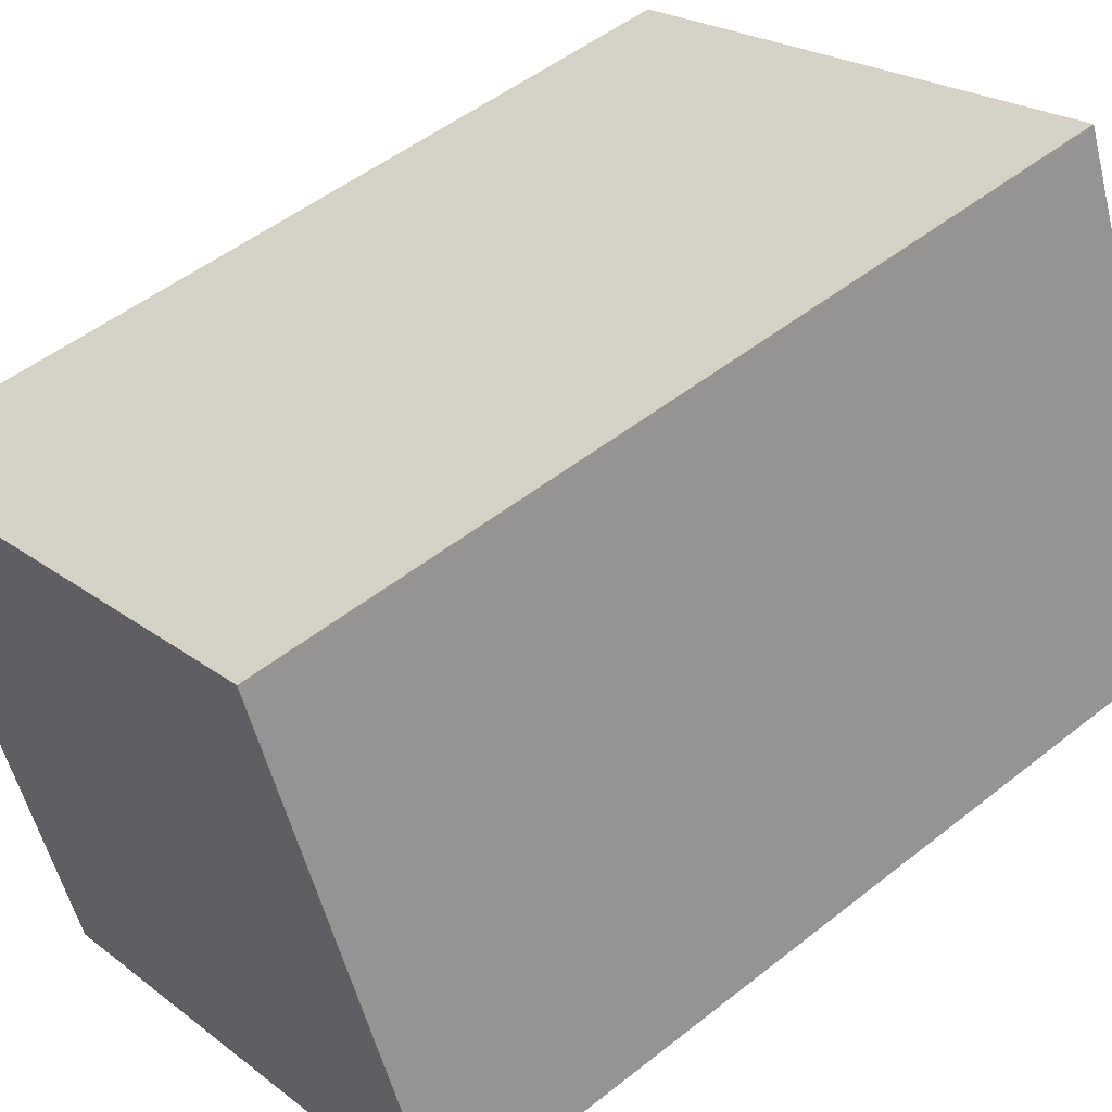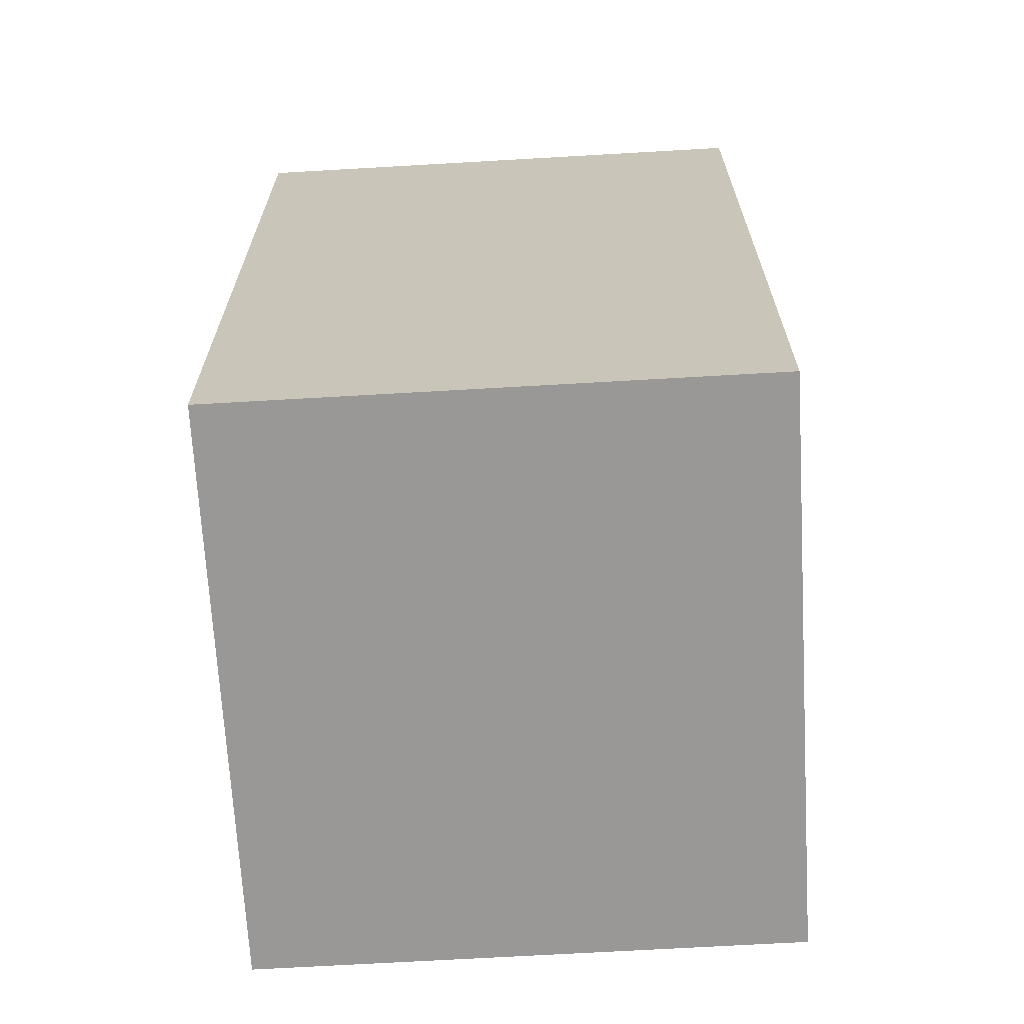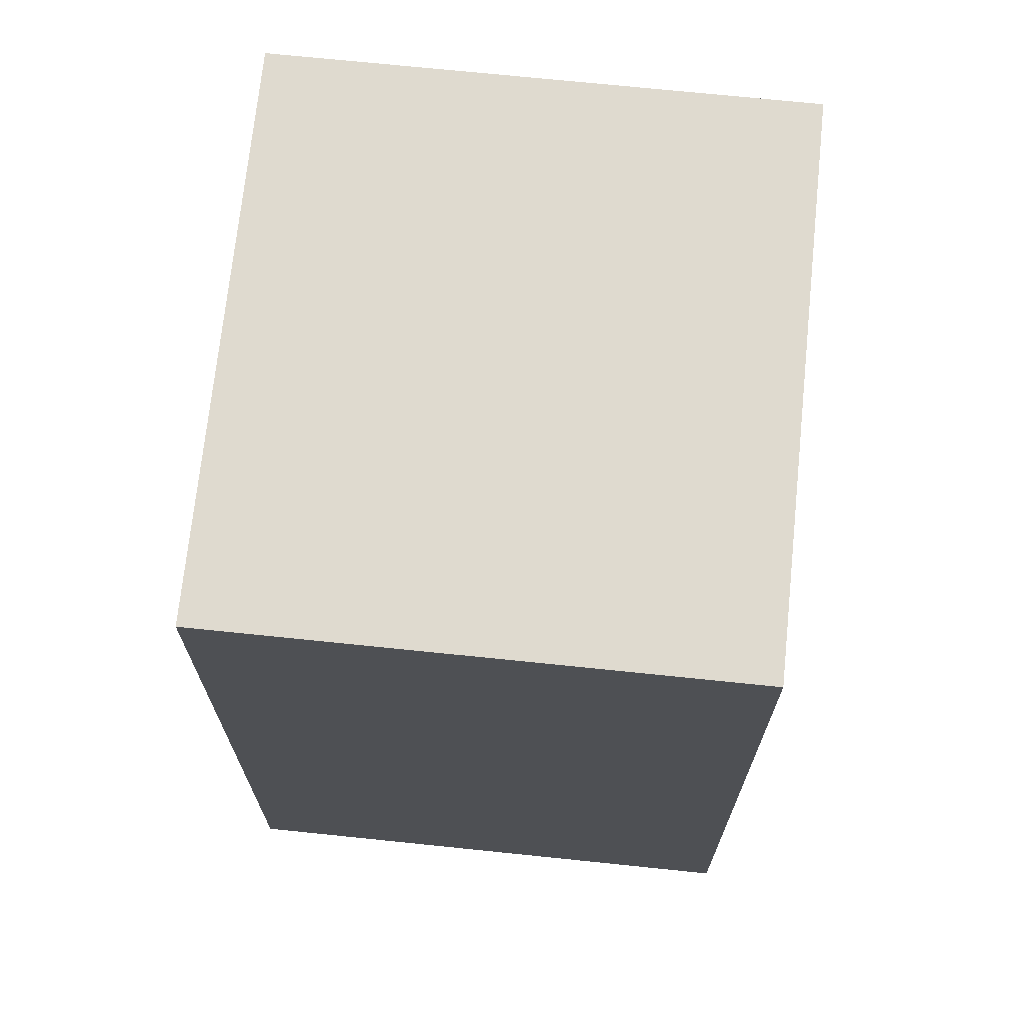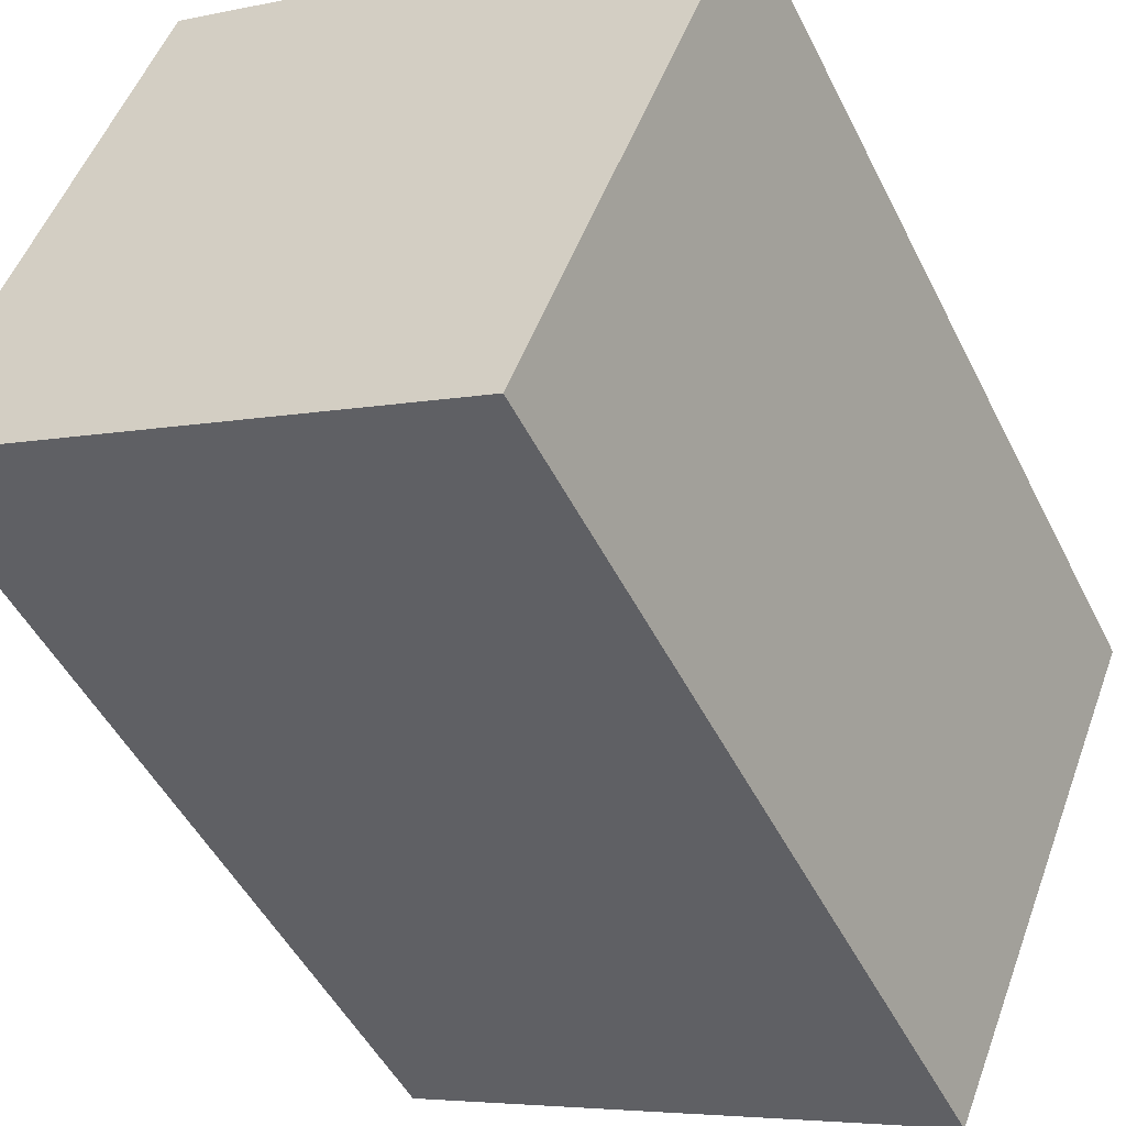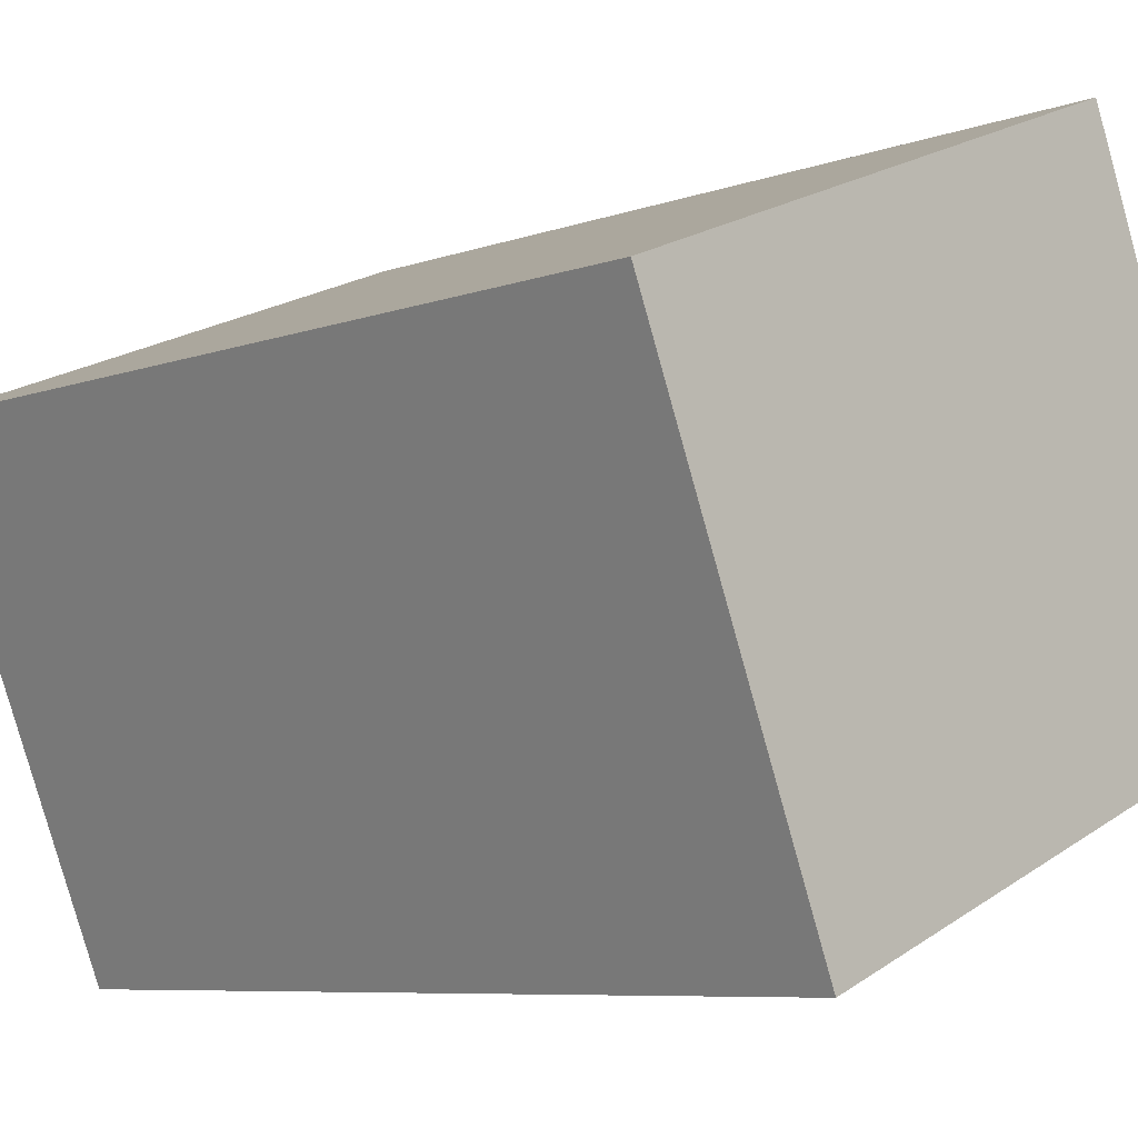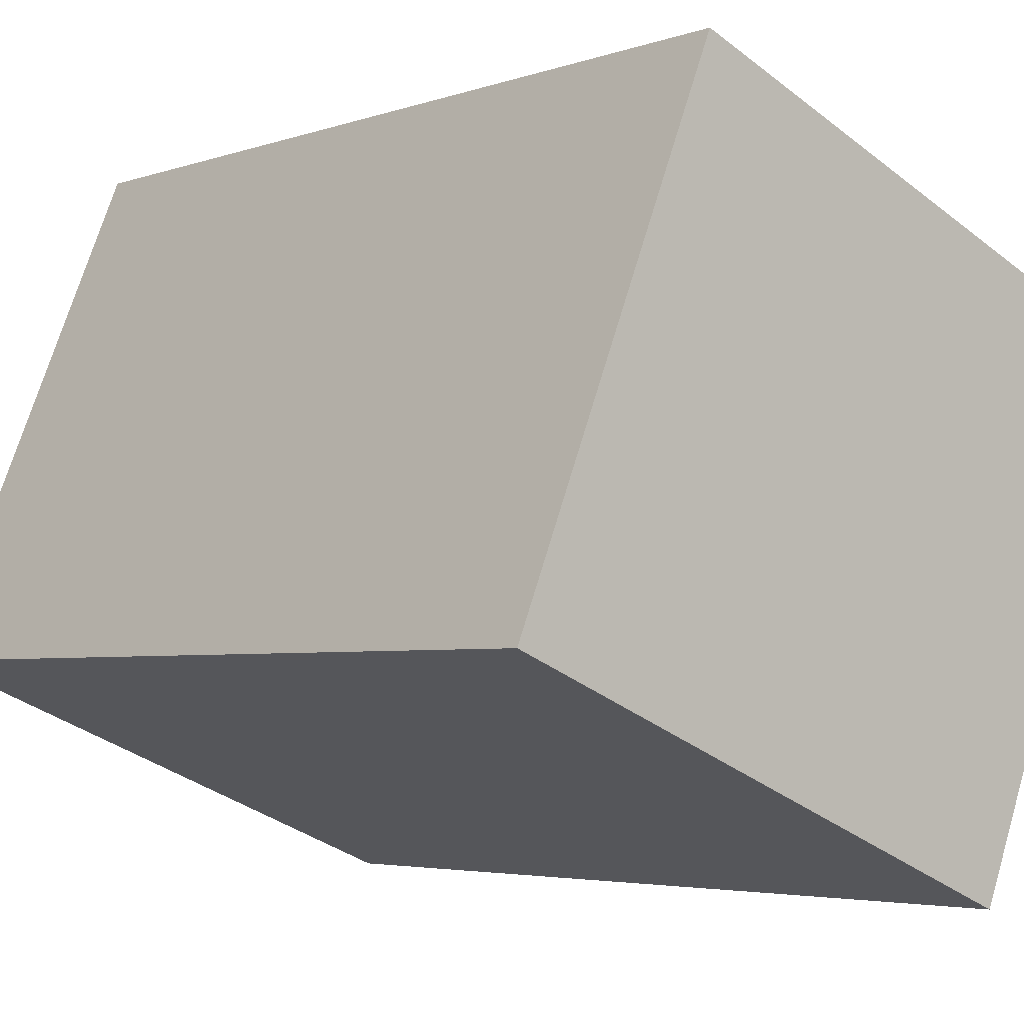
<metadata>
{"format":"obj","ext":"obj","renderer":"f3d","projection":"perspective","resolution":1024,"background":"white","views":[{"elev":50.4,"azim":-131.0,"up":"+Z"},{"elev":-68.6,"azim":-64.5,"up":"+Y"},{"elev":70.8,"azim":118.1,"up":"+Y"},{"elev":-48.7,"azim":25.7,"up":"+Z"},{"elev":-7.3,"azim":135.7,"up":"+Z"},{"elev":-3.9,"azim":-40.5,"up":"+Z"}]}
</metadata>
<code>
v  2.802 4.587 -1.142
v  1.063 4.587 2.607
v  3.865 4.587 1.464
v  0 4.587 2.809e-16
v  3.865 -8.964e-17 1.464
v  2.802 6.993e-17 -1.142
v  0 0 0
v  1.063 -1.596e-16 2.607
g defaultobject
f 1 2 3
f 2 1 4
f 5 1 3
f 1 5 6
f 6 4 1
f 4 6 7
f 7 2 4
f 2 7 8
f 8 3 2
f 3 8 5
f 5 7 6
f 7 5 8

</code>
